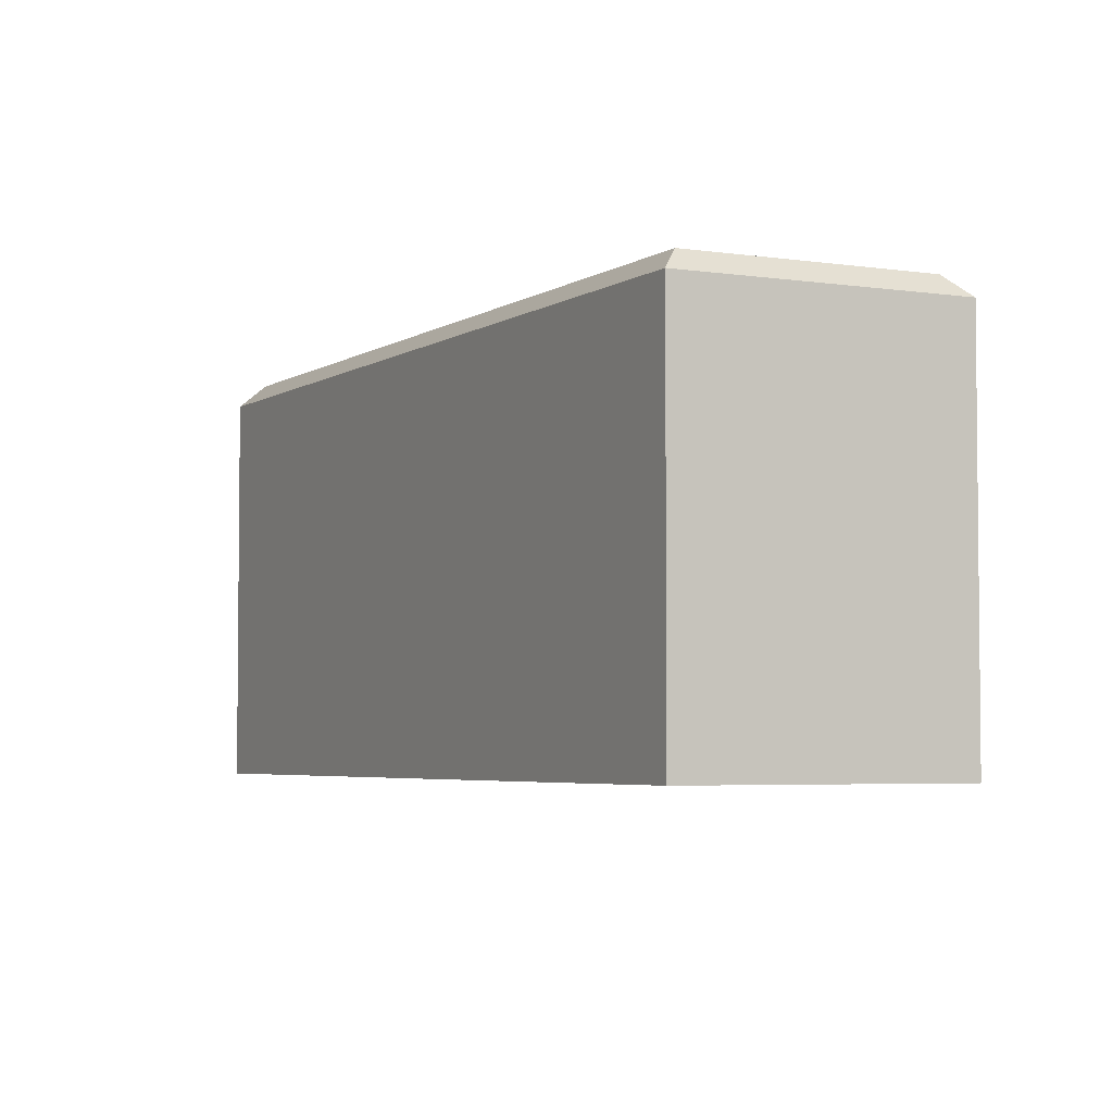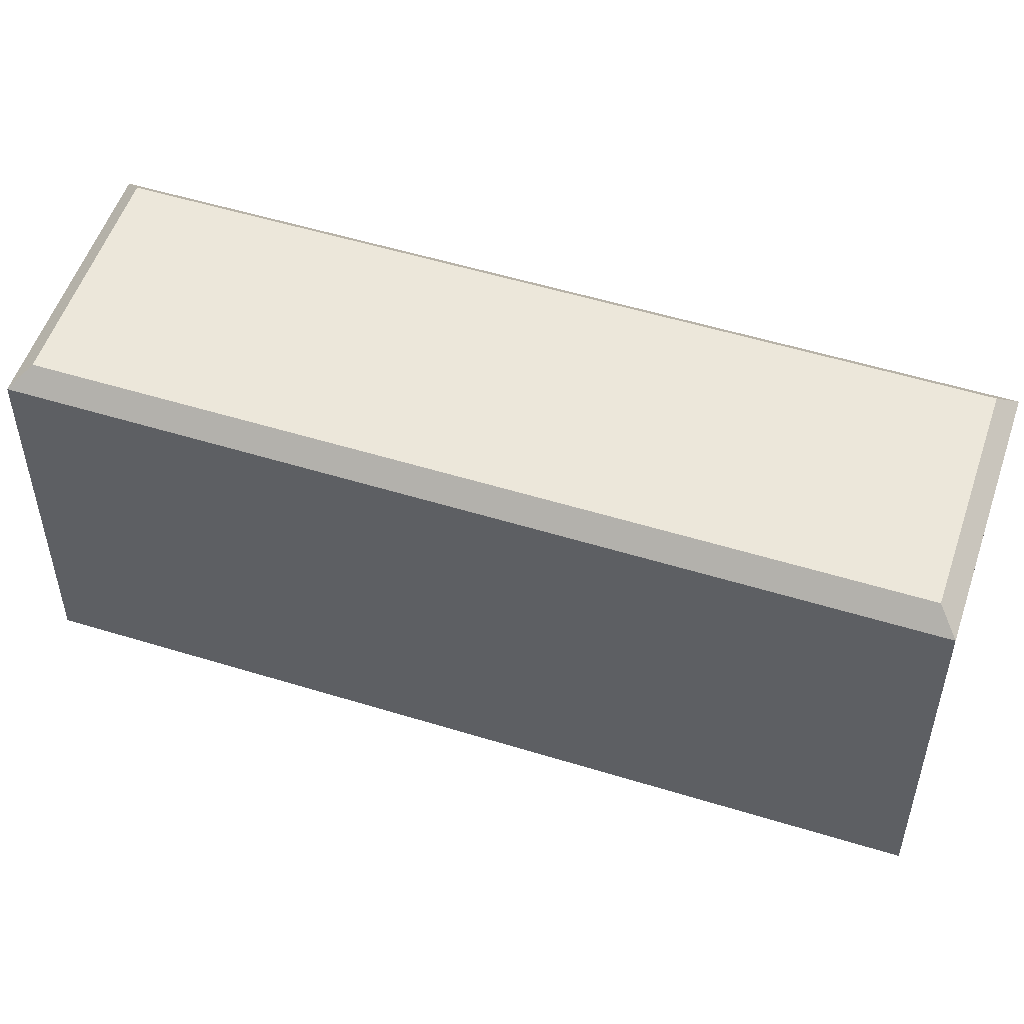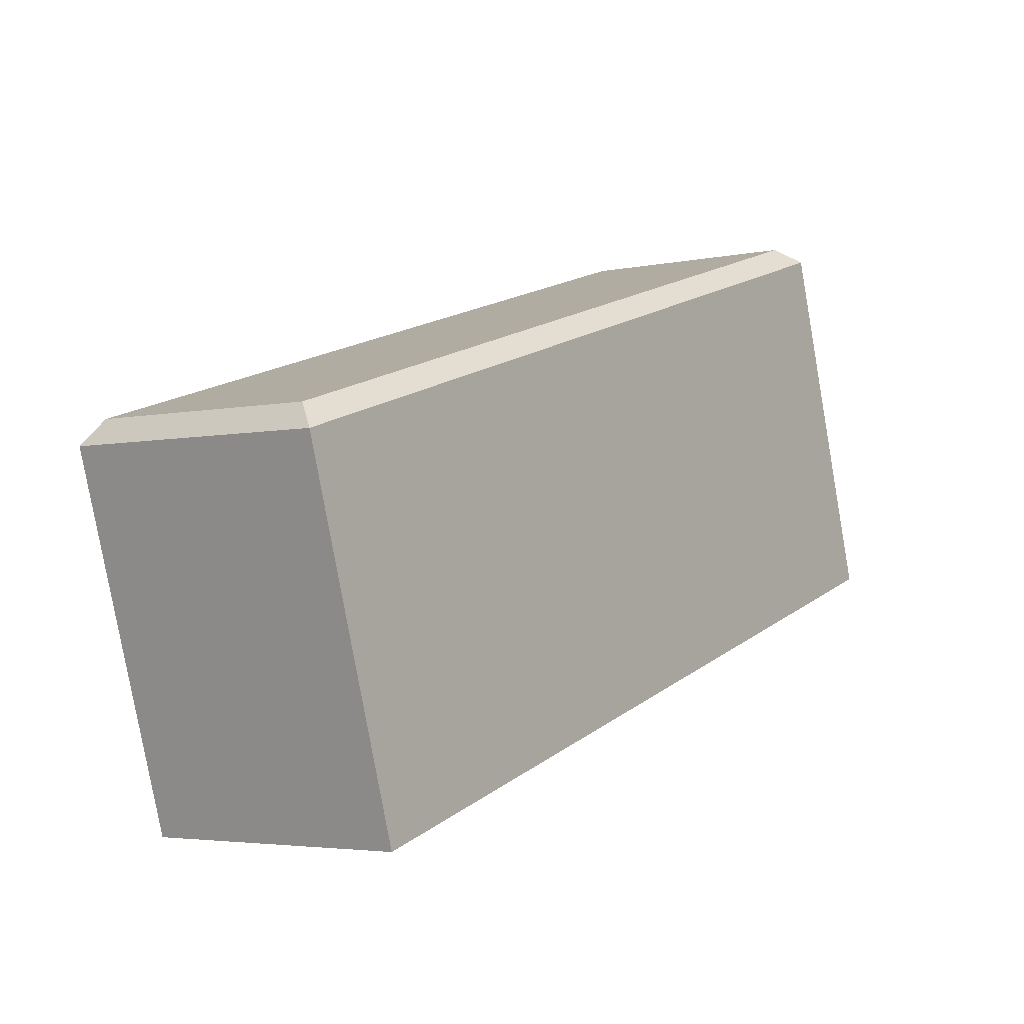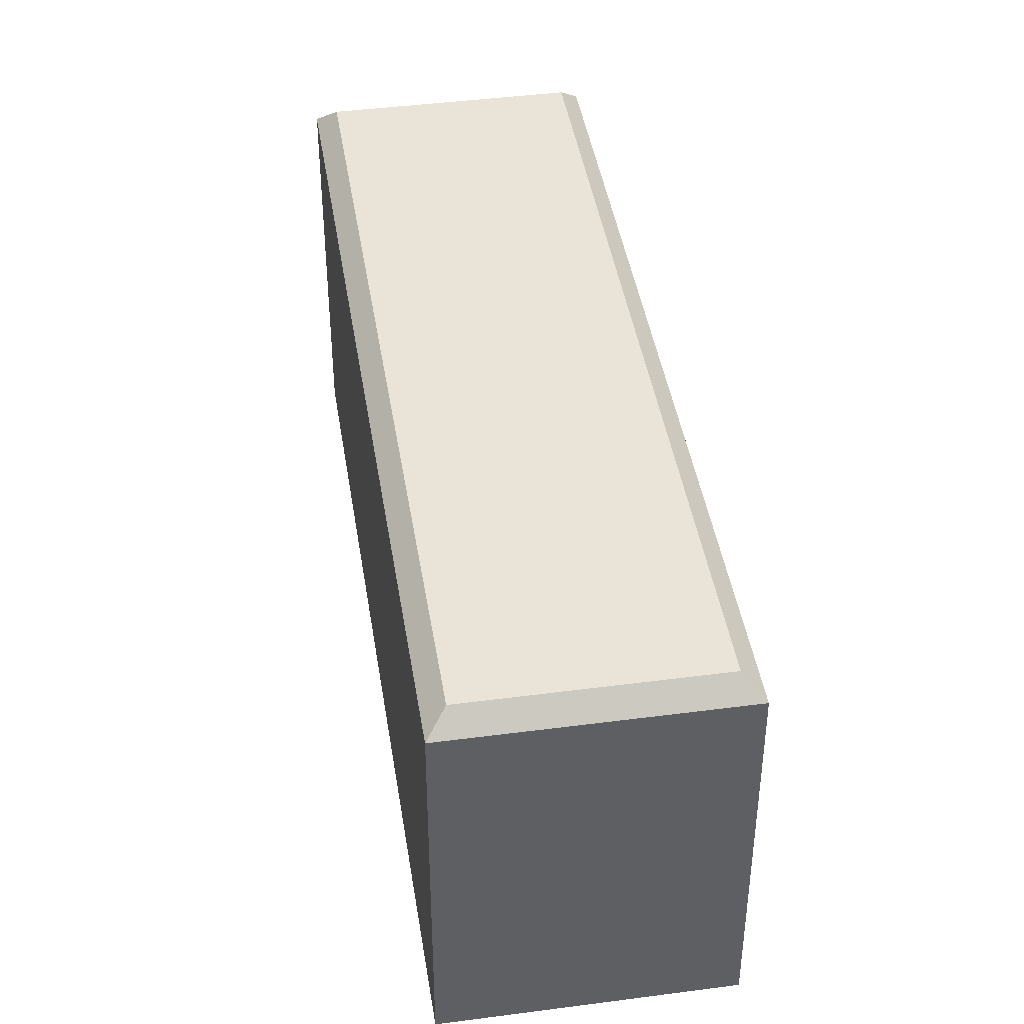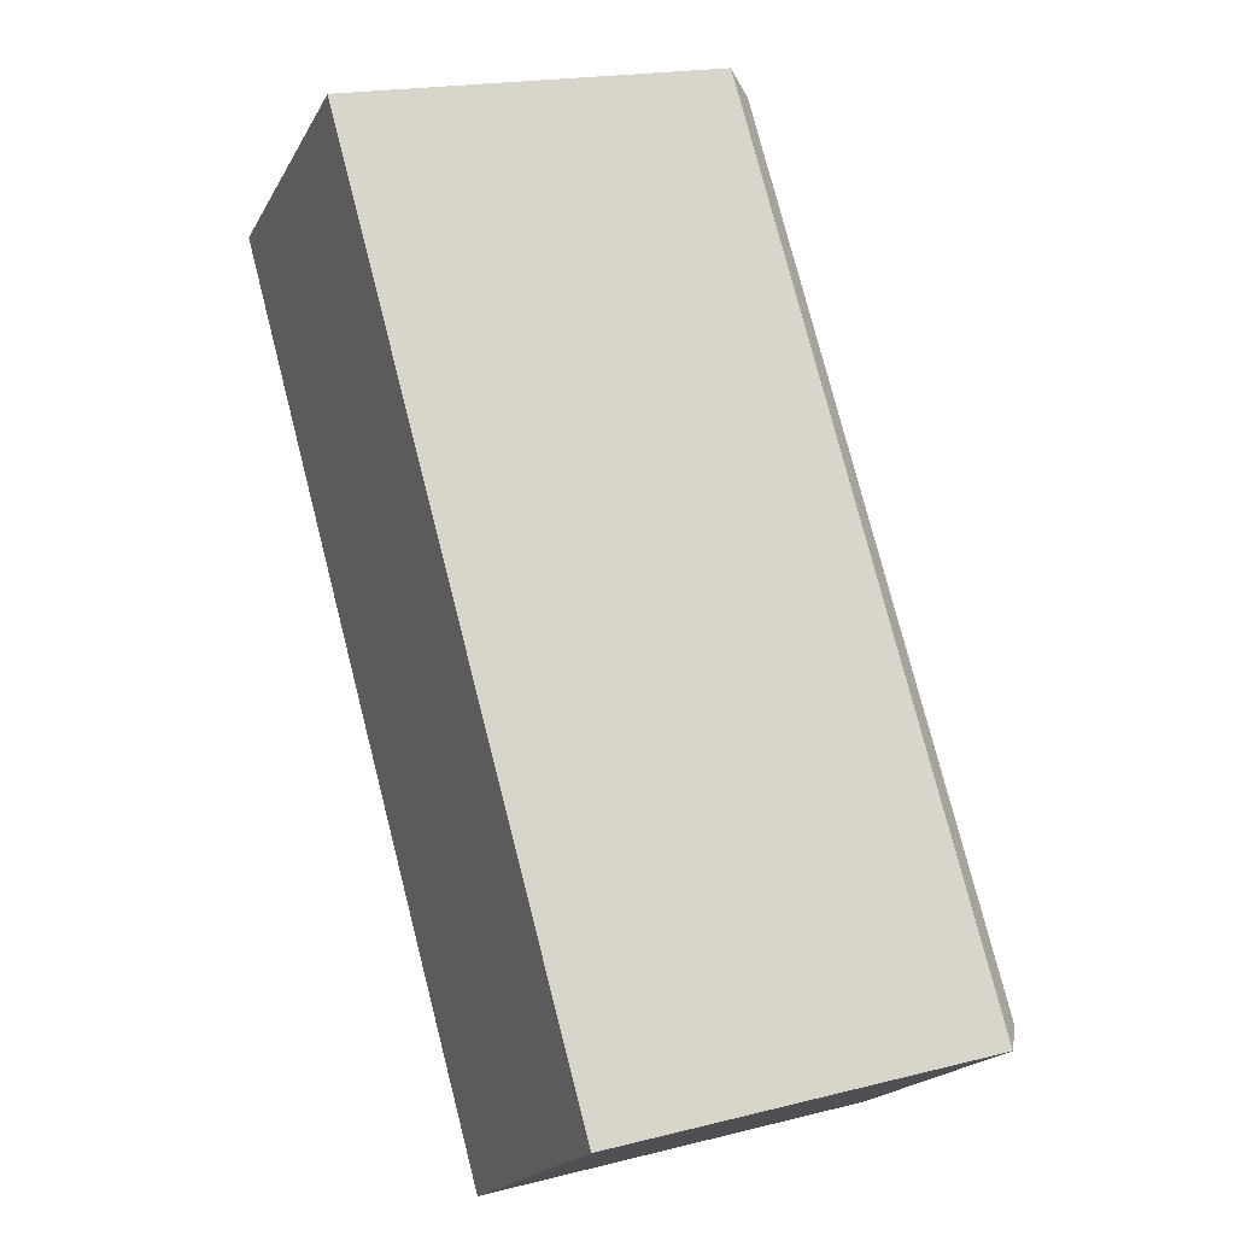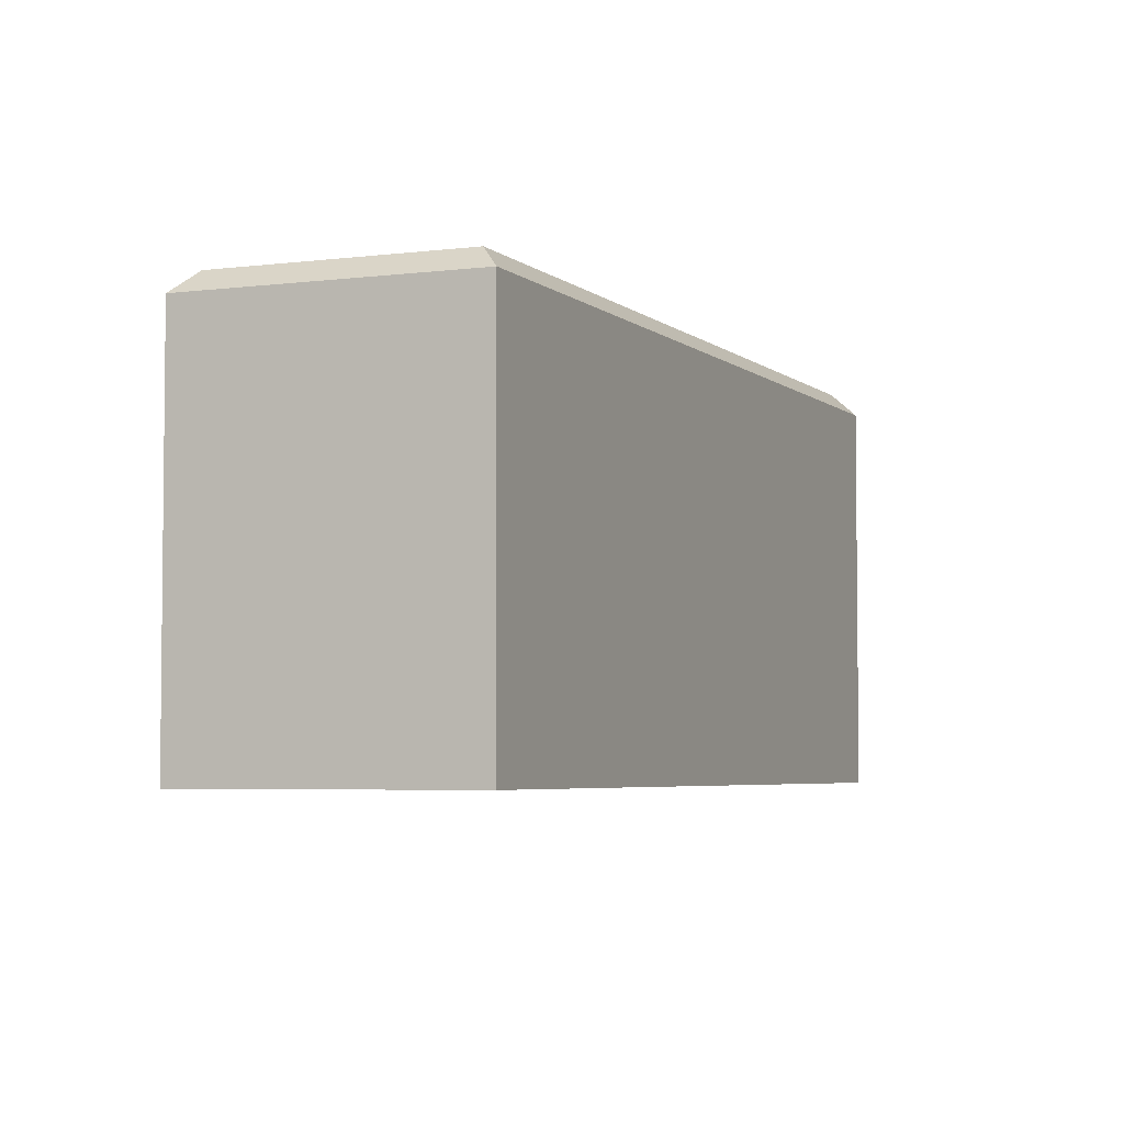
<metadata>
{"format":"obj","ext":"obj","renderer":"f3d","projection":"perspective","resolution":1024,"background":"white","views":[{"elev":-4.1,"azim":117.8,"up":"+Y"},{"elev":53.1,"azim":73.3,"up":"+Y"},{"elev":-79.8,"azim":-170.0,"up":"+Z"},{"elev":42.9,"azim":136.1,"up":"+Y"},{"elev":18.8,"azim":64.4,"up":"+Z"},{"elev":-4.4,"azim":-11.8,"up":"+Y"}]}
</metadata>
<code>
v  2257 9.941 -3810
v  2241 9.941 -3787
v  2219 9.941 -3803
v  2235 9.941 -3826
v  2254 49.31 -3809
v  2235 49.31 -3823
v  2222 49.31 -3804
v  2241 49.31 -3790
v  2292 9.941 -3859
v  2269 9.941 -3875
v  2269 47.34 -3875
v  2292 47.34 -3859
v  2219 47.34 -3803
v  2235 47.34 -3826
v  2241 47.34 -3787
v  2257 47.34 -3810
v  2289 49.31 -3859
v  2270 49.31 -3873
g Box096
f 1 2 3
f 3 4 1
f 5 6 7
f 7 8 5
f 9 10 11
f 11 12 9
f 4 3 13
f 13 14 4
f 3 2 15
f 15 13 3
f 2 1 16
f 16 15 2
f 17 12 11
f 11 18 17
f 6 14 13
f 13 7 6
f 7 13 15
f 15 8 7
f 8 15 16
f 16 5 8
f 1 4 10
f 10 9 1
f 4 14 11
f 11 10 4
f 14 6 18
f 18 11 14
f 6 5 17
f 17 18 6
f 5 16 12
f 12 17 5
f 16 1 9
f 9 12 16

</code>
